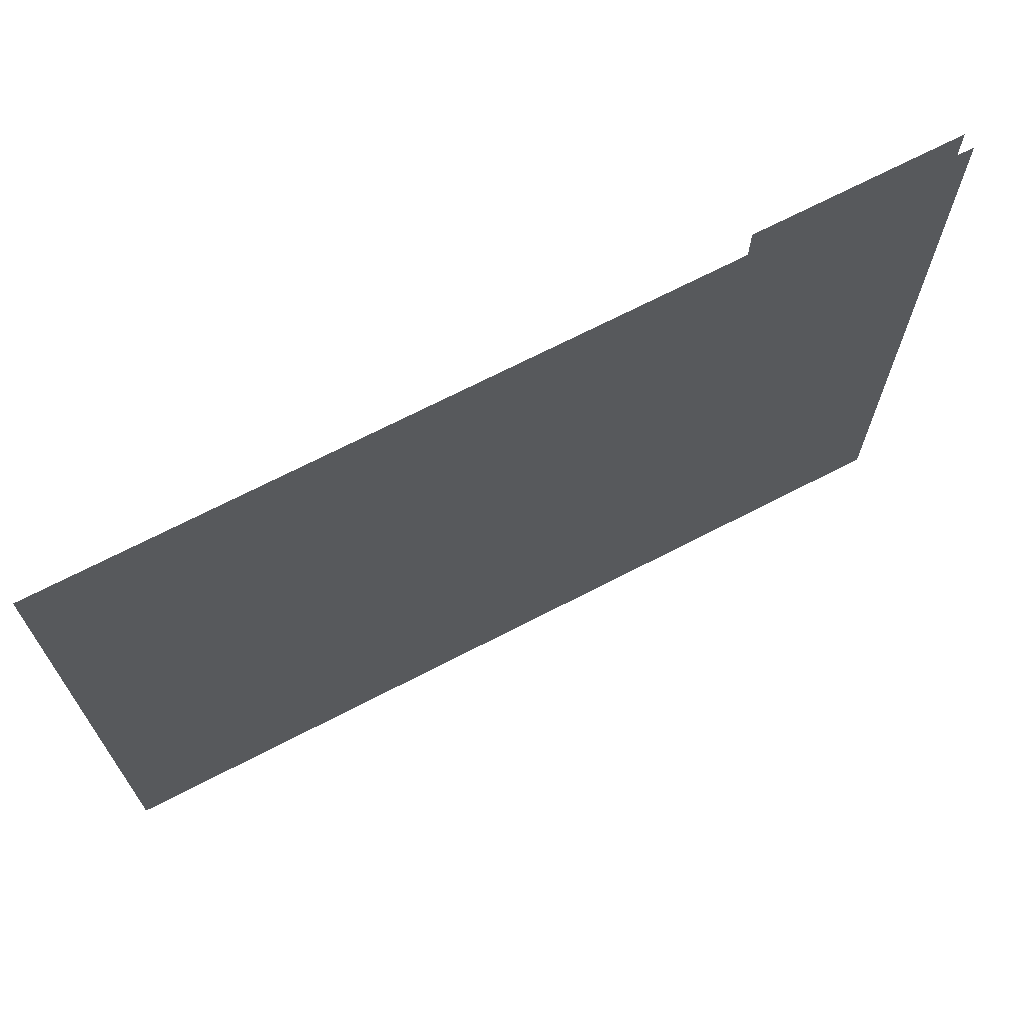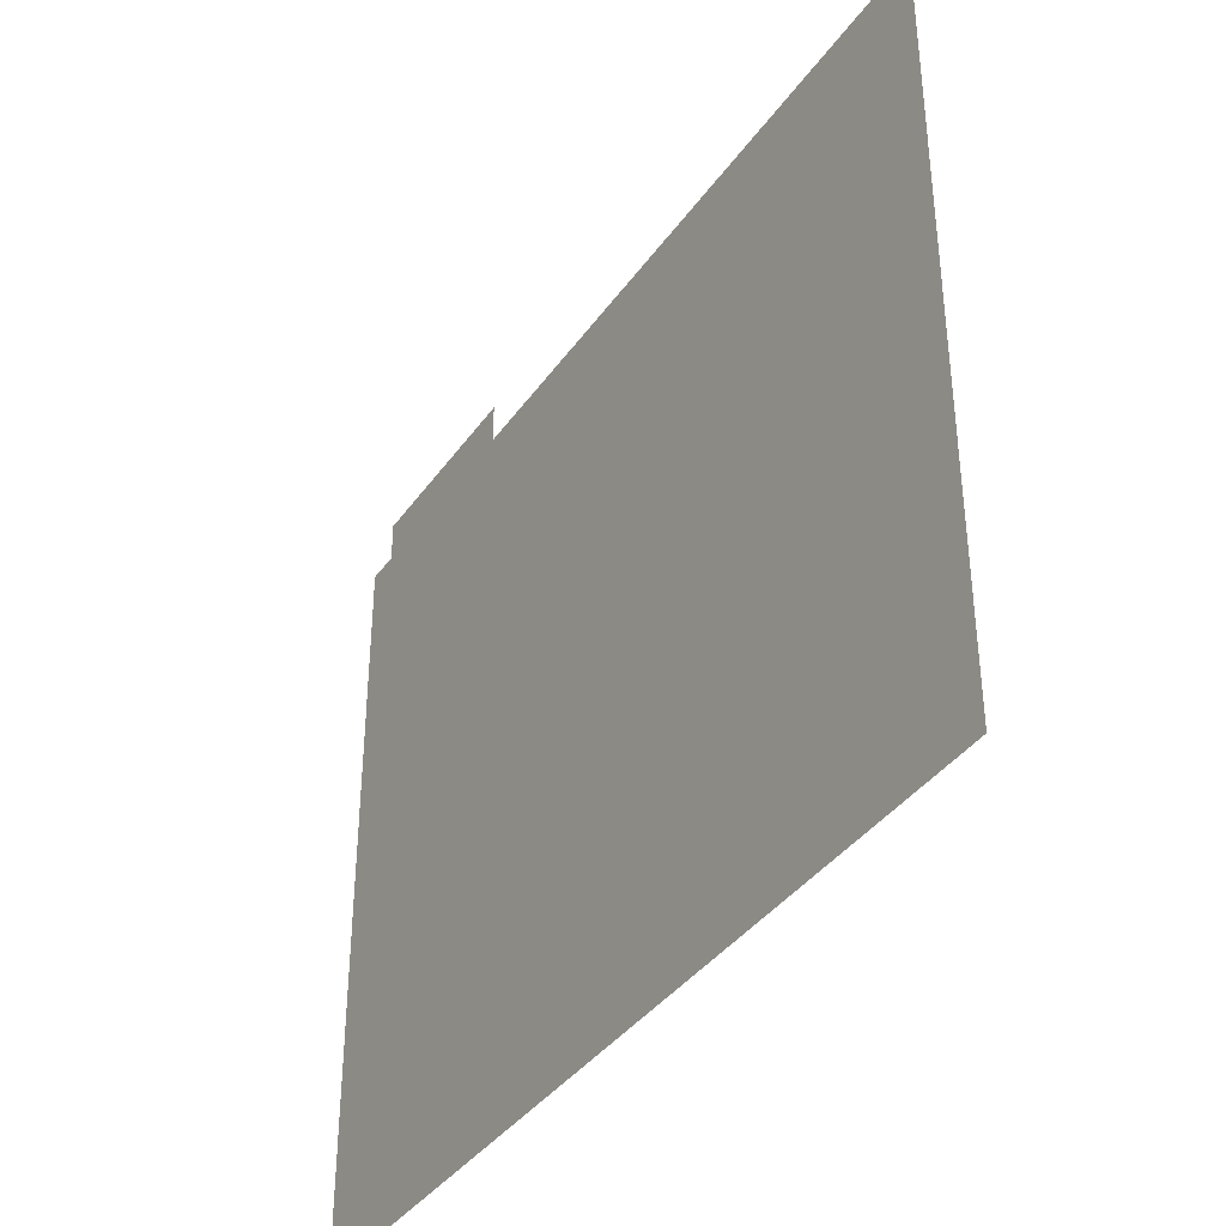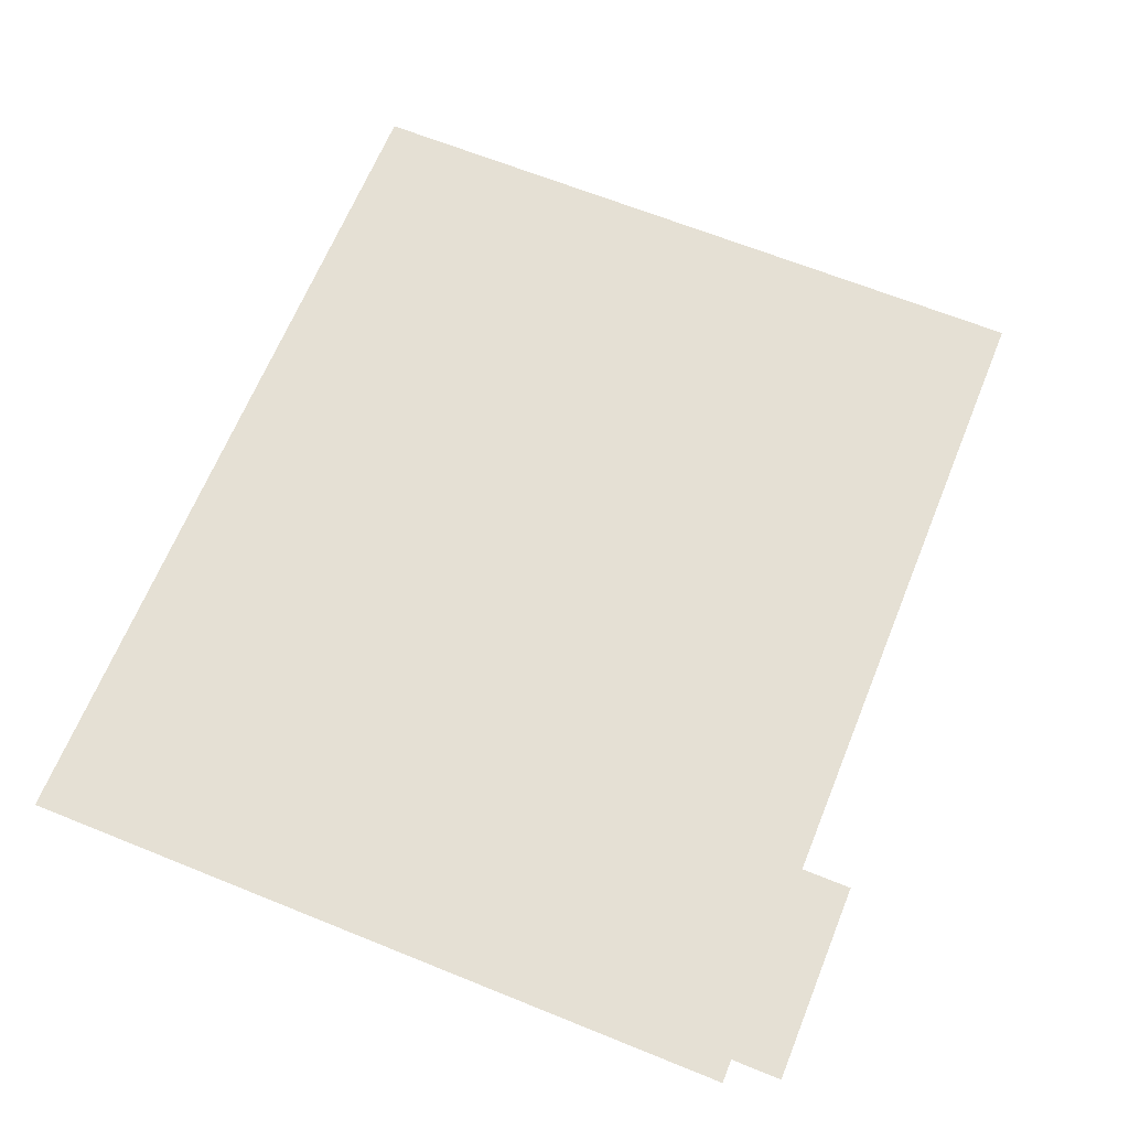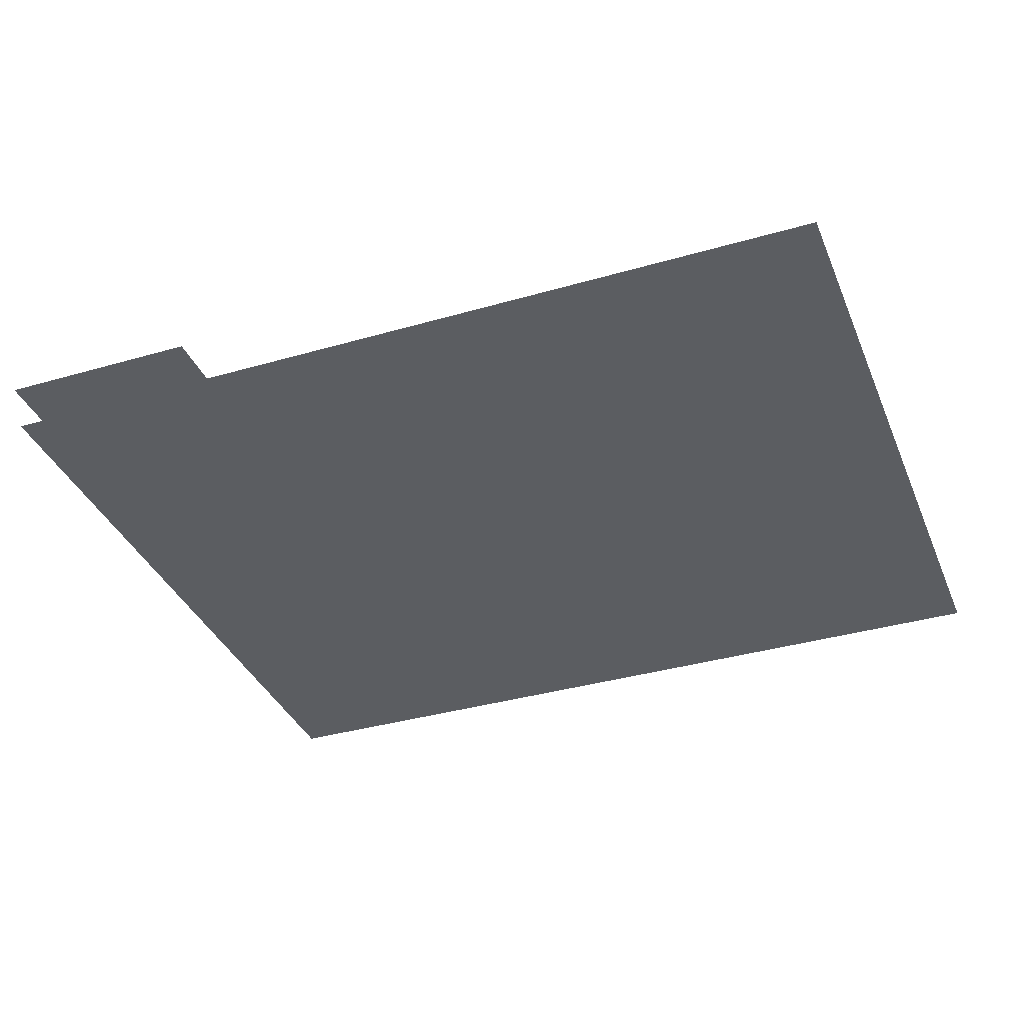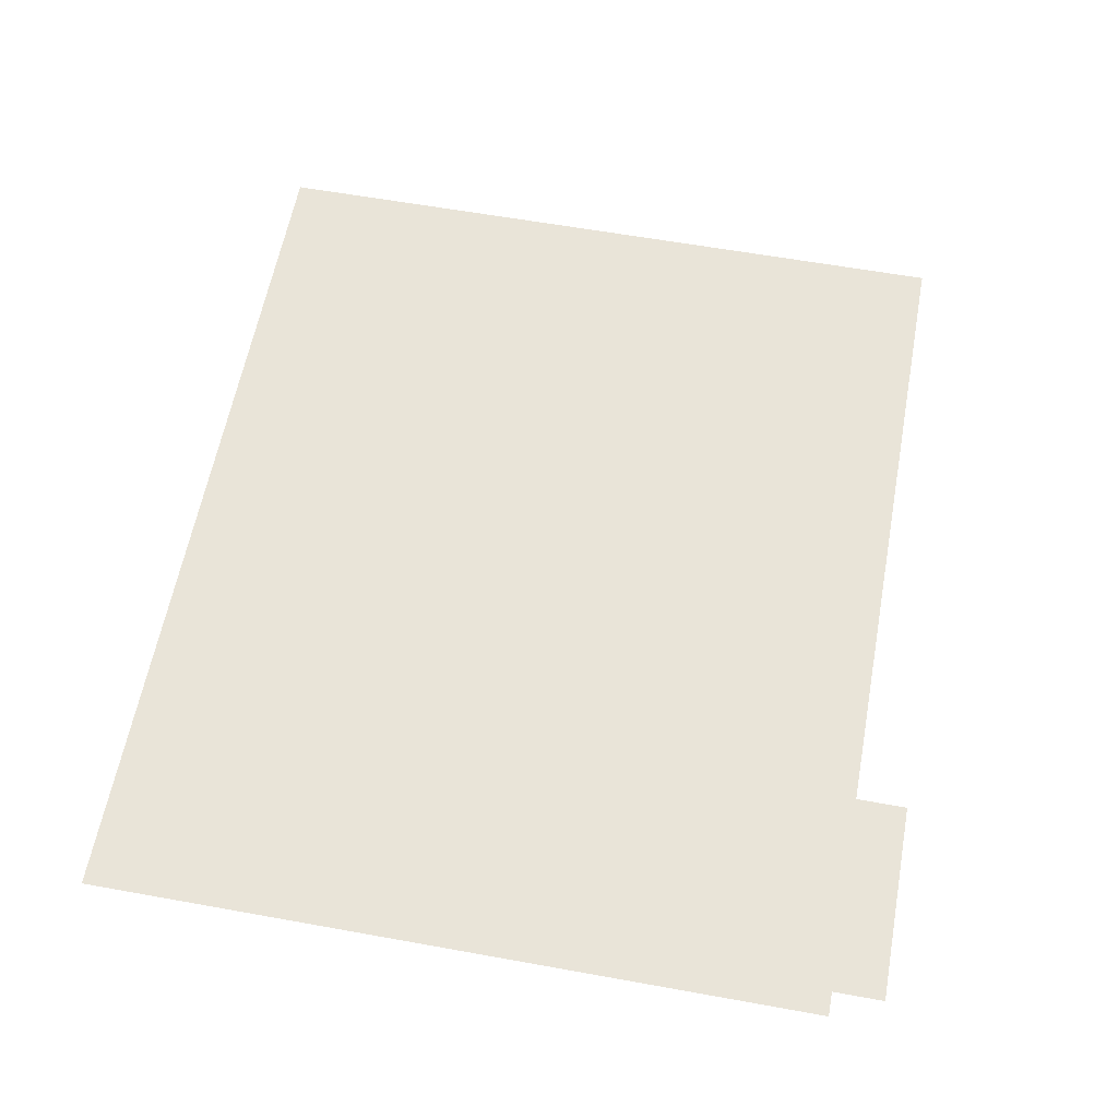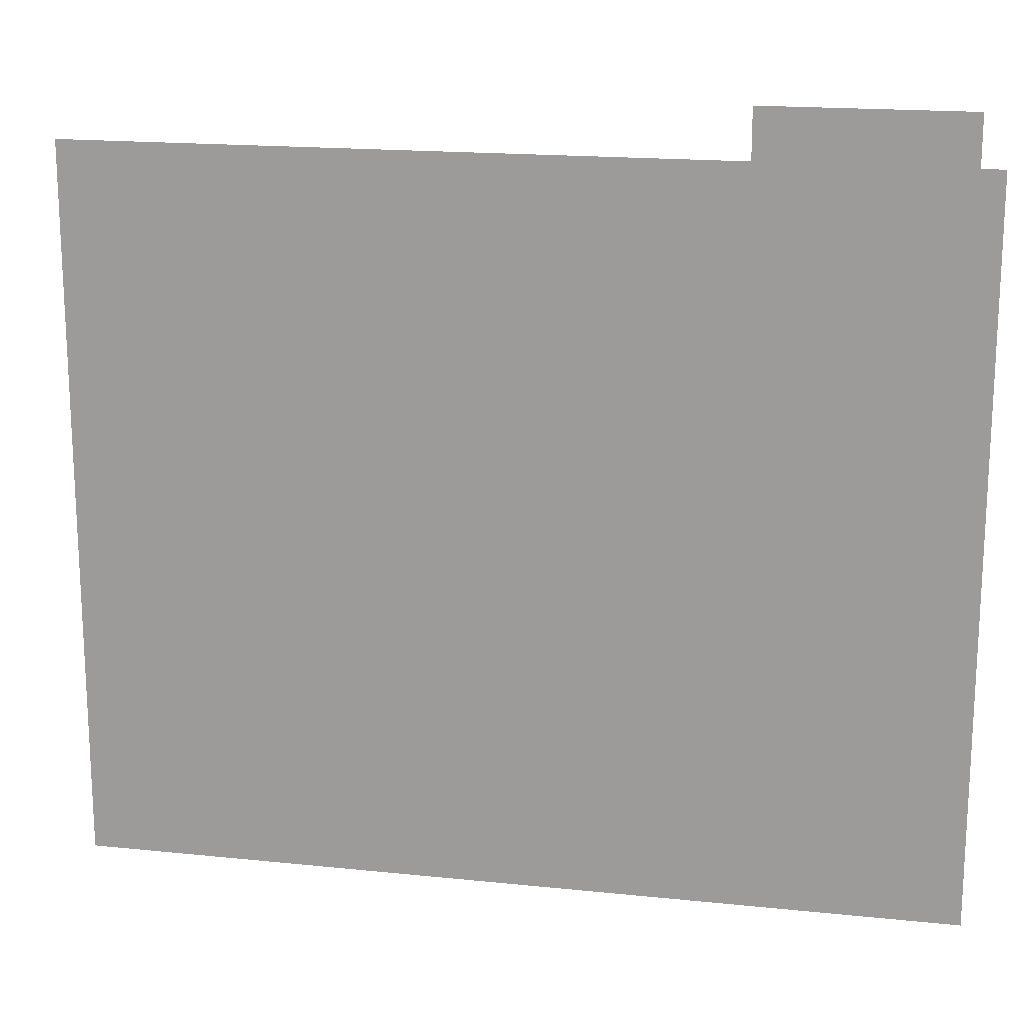
<metadata>
{"format":"obj","ext":"obj","renderer":"f3d","projection":"perspective","resolution":1024,"background":"white","views":[{"elev":70.1,"azim":152.7,"up":"+Z"},{"elev":-38.2,"azim":58.8,"up":"+Z"},{"elev":65.6,"azim":-67.9,"up":"+Y"},{"elev":-36.1,"azim":20.8,"up":"+Y"},{"elev":60.1,"azim":-79.5,"up":"+Y"},{"elev":17.4,"azim":-168.3,"up":"+Z"}]}
</metadata>
<code>
v -631.2 -81.34 -3003 1
v -631.2 -81.34 -2039 1
v 241.5 -81.34 -2039 1
v 241.5 -81.34 -3003 1
v -541.4 -60.56 -910.3 1
v -541.4 -60.56 87.53 1
v 252.9 -60.56 87.53 1
v 252.9 -60.56 -910.3 1
v 2859 -81.34 -111.4 1
v 2859 -81.34 -1075 1
v 1987 -81.34 -1075 1
v 1987 -81.34 -111.4 1
v 1114 -81.34 -1075 1
v 1114 -81.34 -111.4 1
v 241.5 -81.34 -1075 1
v 241.5 -81.34 -111.4 1
v -631.2 -81.34 -1075 1
v -631.2 -81.34 -111.4 1
v 2859 -81.34 -2039 1
v 1987 -81.34 -2039 1
v 2859 -81.34 -3003 1
v 1987 -81.34 -3003 1
v 1114 -81.34 -2039 1
v 1114 -81.34 -3003 1
f 1 2 3
f 1 3 4
f 5 6 7
f 5 7 8
f 9 10 11
f 9 11 12
f 12 11 13
f 12 13 14
f 14 13 15
f 14 15 16
f 17 15 3
f 17 3 2
f 18 16 15
f 18 15 17
f 19 20 11
f 19 11 10
f 21 22 20
f 21 20 19
f 20 23 13
f 20 13 11
f 22 24 23
f 22 23 20
f 23 3 15
f 23 15 13
f 24 4 3
f 24 3 23

</code>
